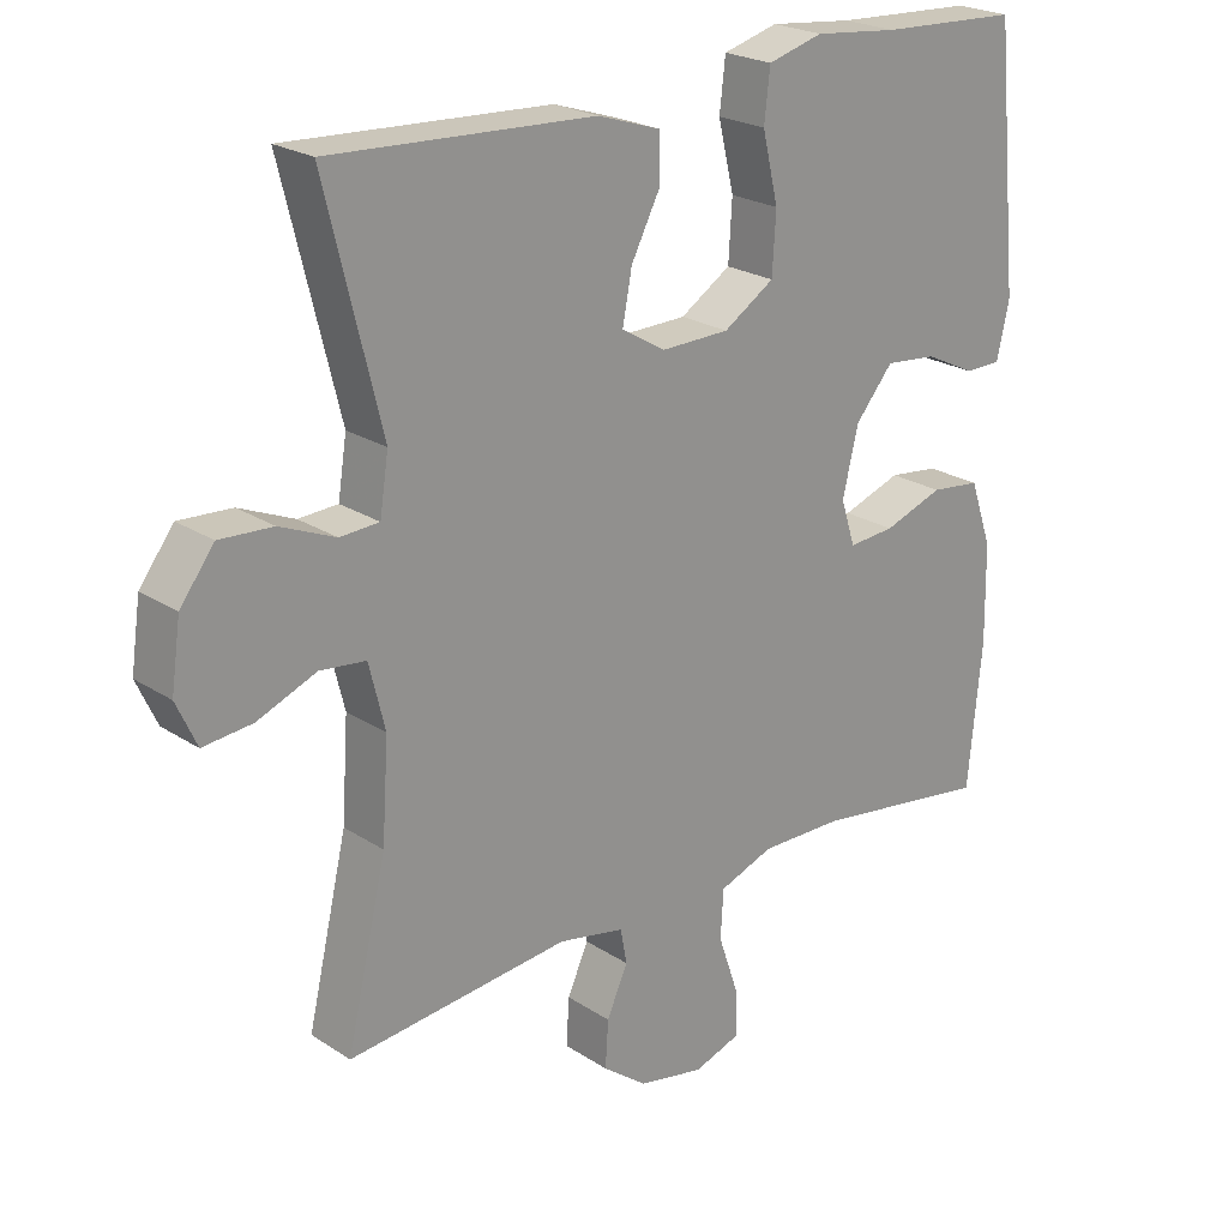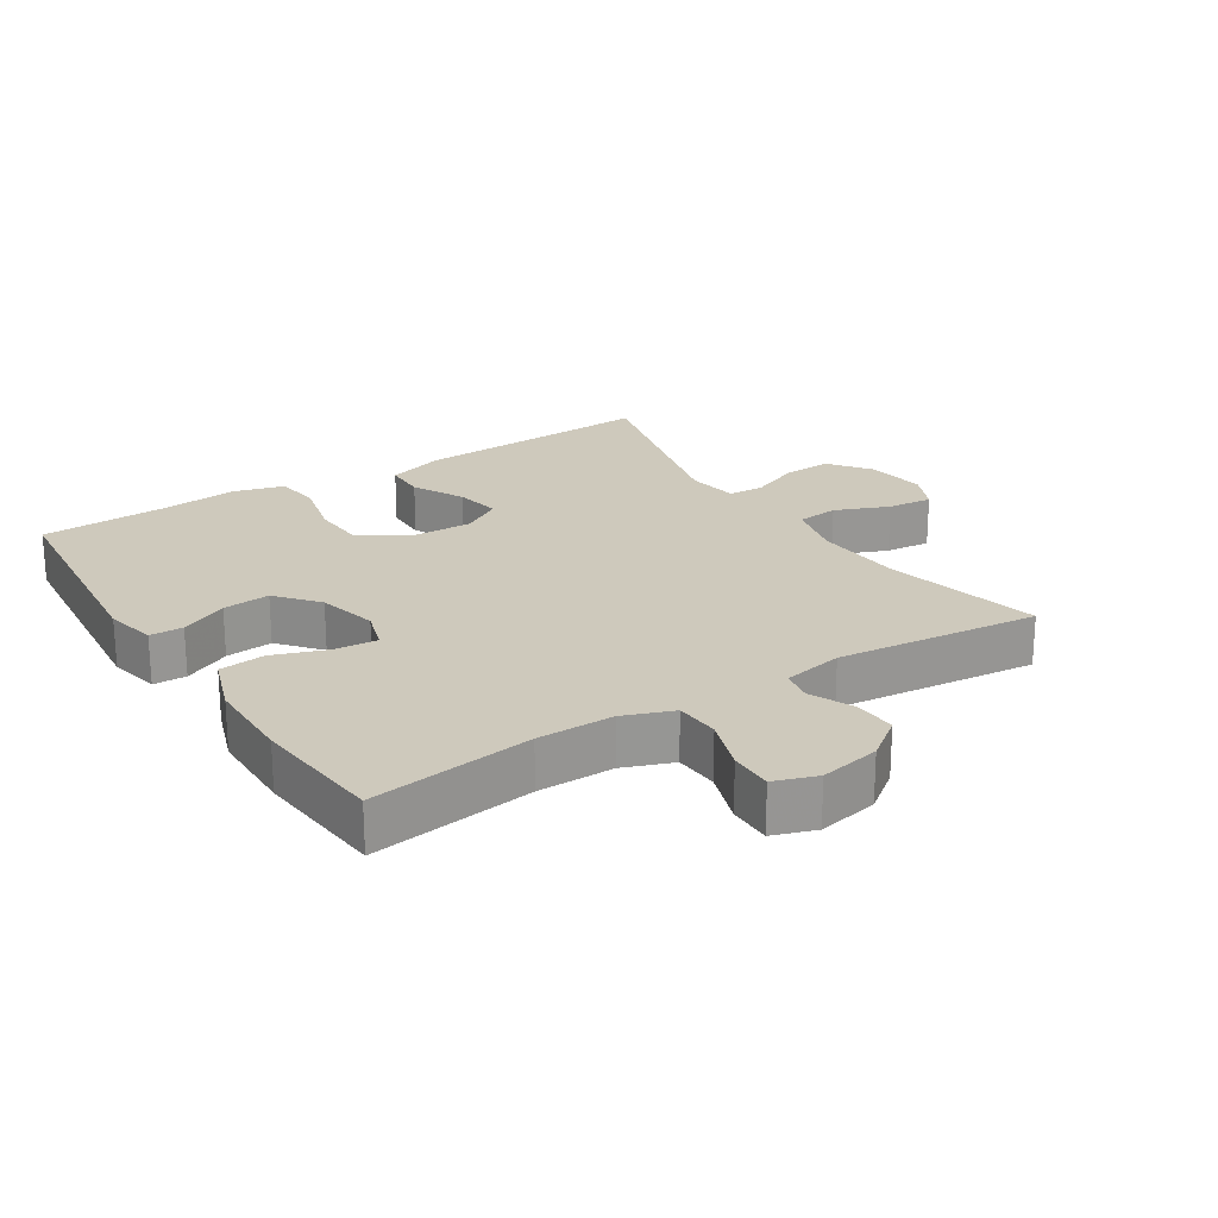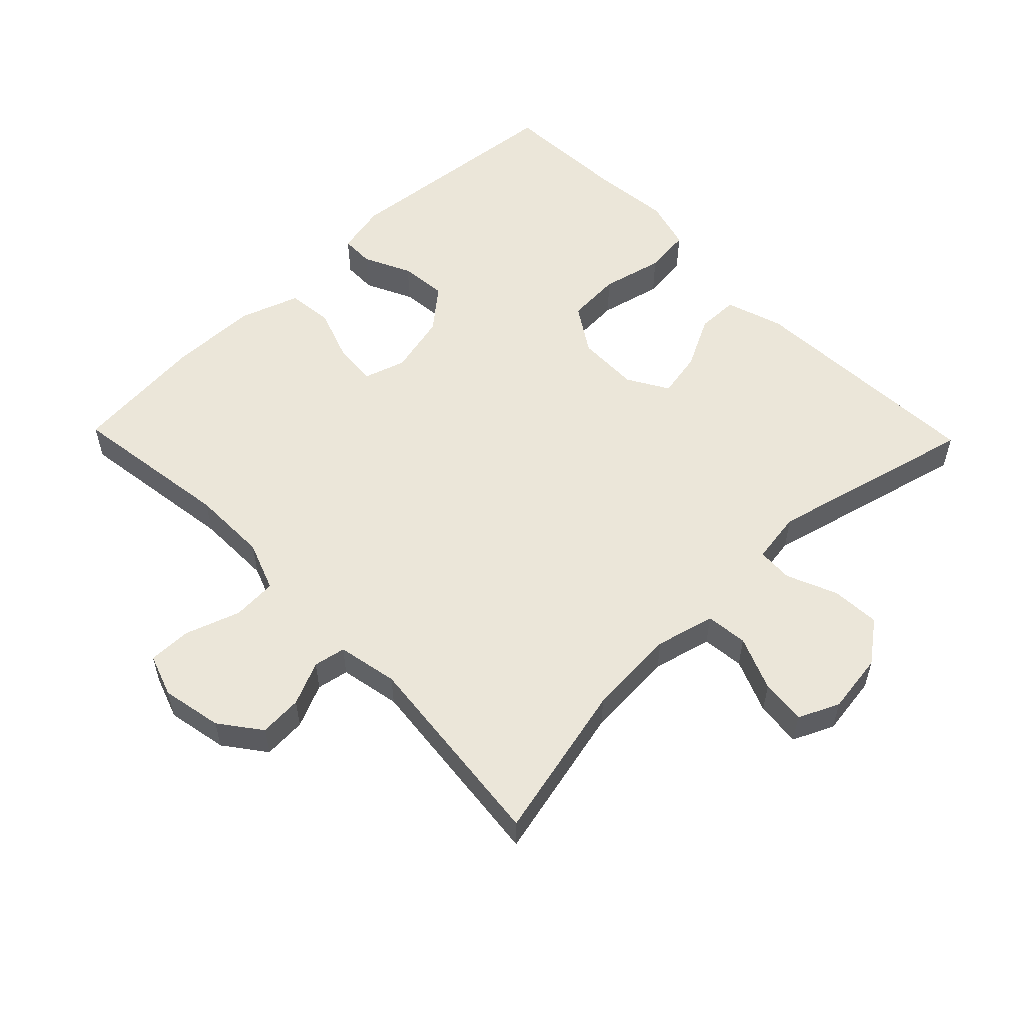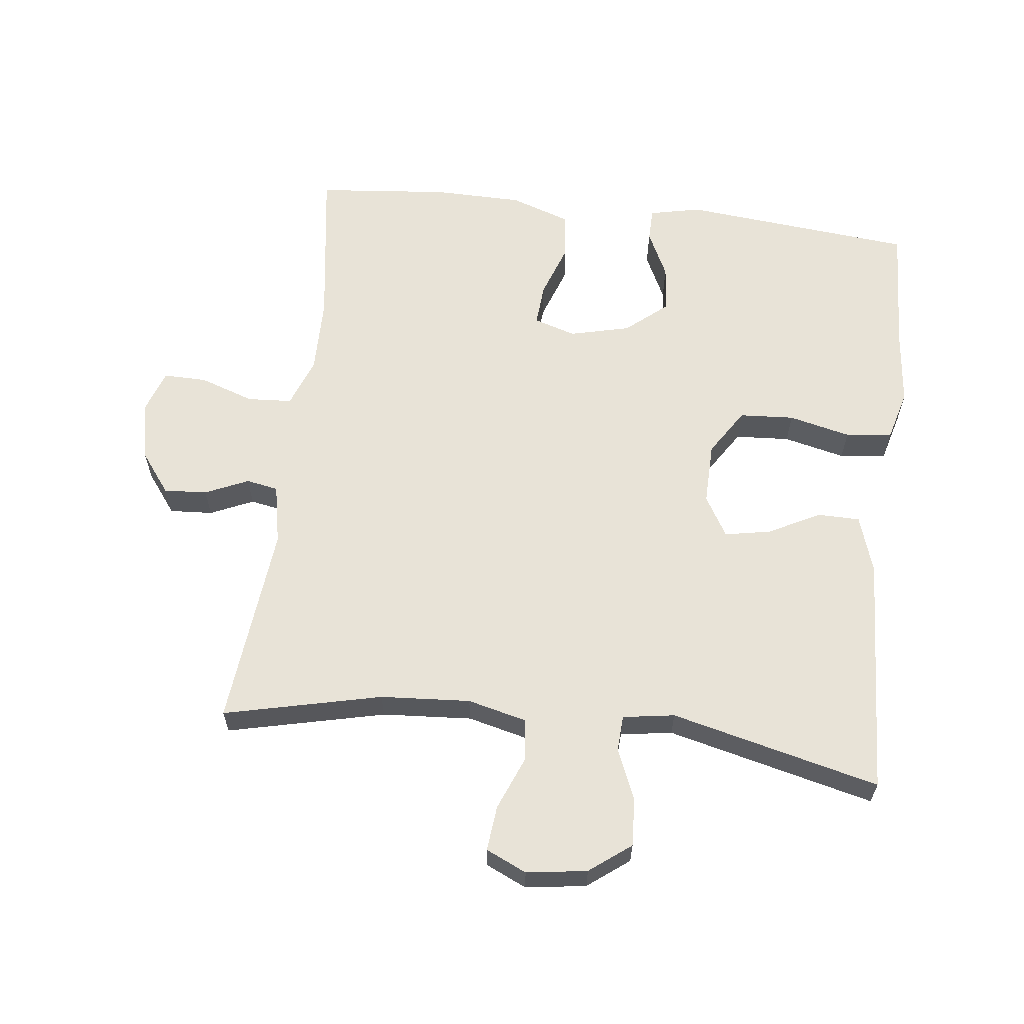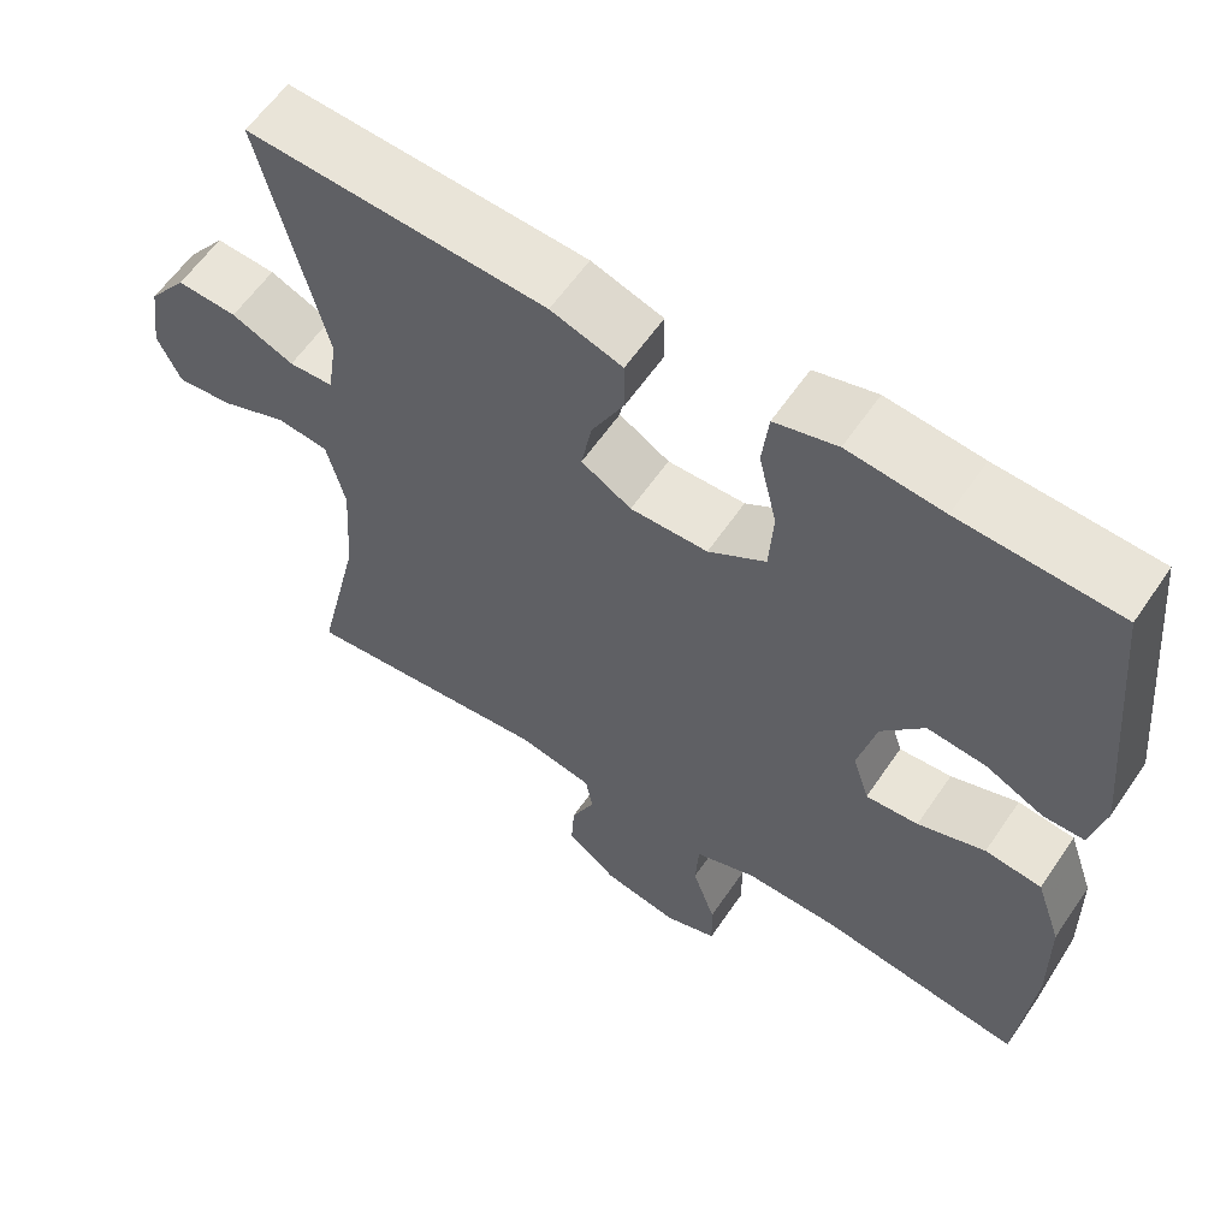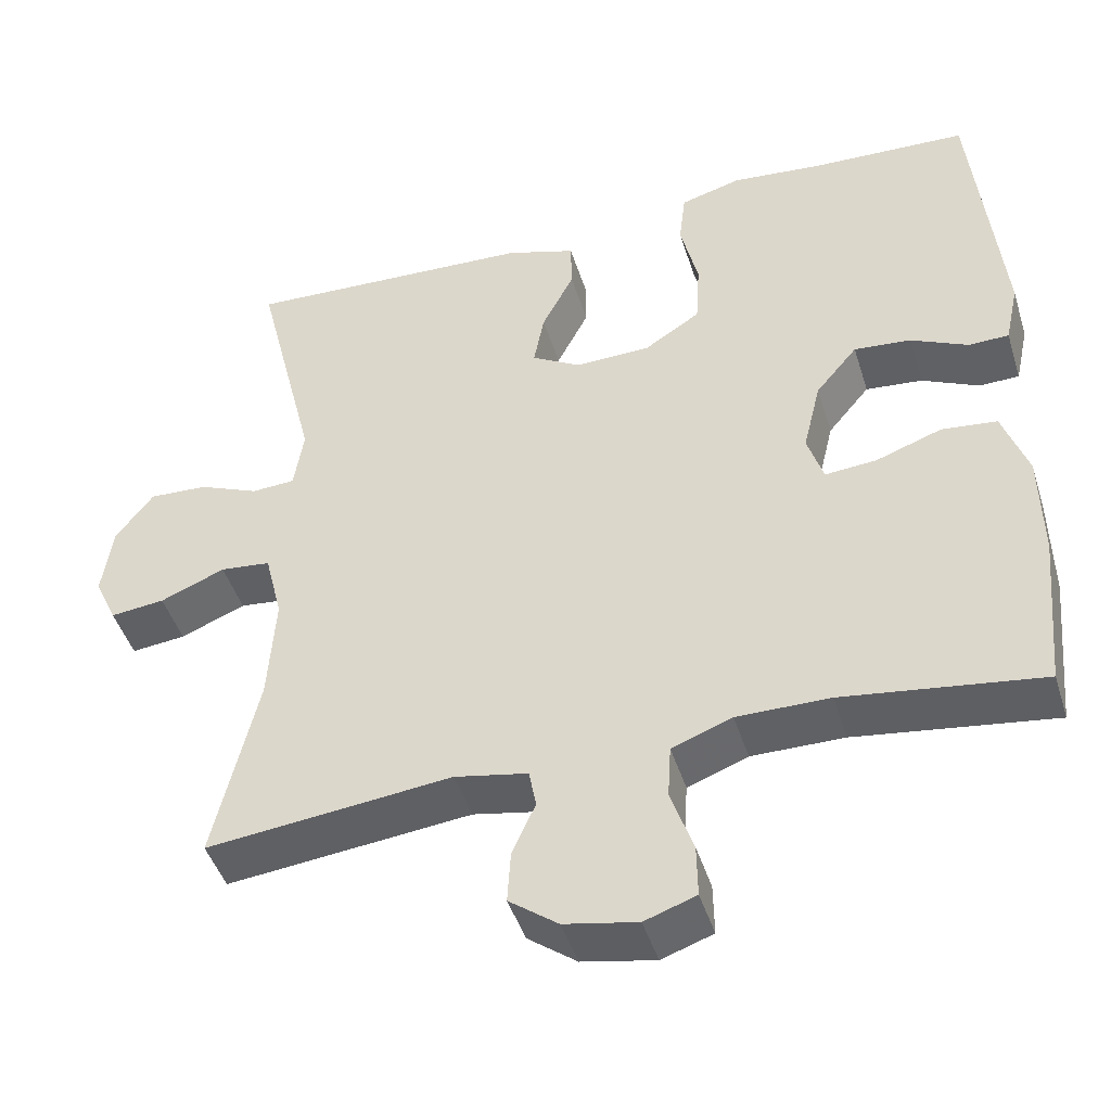
<metadata>
{"format":"obj","ext":"obj","renderer":"f3d","projection":"perspective","resolution":1024,"background":"white","views":[{"elev":22.8,"azim":-42.1,"up":"+Z"},{"elev":22.5,"azim":147.4,"up":"+Y"},{"elev":55.4,"azim":-134.1,"up":"+Y"},{"elev":61.7,"azim":-83.3,"up":"+Y"},{"elev":60.0,"azim":34.1,"up":"+Z"},{"elev":-45.5,"azim":17.1,"up":"+Z"}]}
</metadata>
<code>
v 0.5 0.07 0.5
v 0.534 0.07 0.15
v 0.517 0.07 0.073
v 0.467 0.07 0.072
v 0.396 0.07 0.106
v 0.325 0.07 0.113
v 0.273 0.07 0.051
v 0.251 0.07 -0.04
v 0.271 0.07 -0.103
v 0.335 0.07 -0.098
v 0.417 0.07 -0.069
v 0.486 0.07 -0.077
v 0.517 0.07 -0.167
v 0.519 0.07 -0.301
v 0.5 0.07 -0.5
v 0.254 0.07 -0.465
v 0.139 0.07 -0.464
v 0.064 0.07 -0.492
v 0.06 0.07 -0.559
v 0.088 0.07 -0.641
v 0.089 0.07 -0.706
v 0.025 0.07 -0.728
v -0.066 0.07 -0.71
v -0.127 0.07 -0.664
v -0.123 0.07 -0.599
v -0.094 0.07 -0.534
v -0.103 0.07 -0.486
v -0.194 0.07 -0.468
v -0.5 0.07 -0.5
v -0.445 0.07 -0.263
v -0.436 0.07 -0.128
v -0.458 0.07 -0.039
v -0.521 0.07 -0.032
v -0.602 0.07 -0.065
v -0.67 0.07 -0.072
v -0.698 0.07 -0.011
v -0.685 0.07 0.08
v -0.638 0.07 0.142
v -0.565 0.07 0.138
v -0.489 0.07 0.106
v -0.435 0.07 0.109
v -0.423 0.07 0.187
v -0.5 0.07 0.5
v -0.136 0.07 0.482
v -0.049 0.07 0.454
v -0.048 0.07 0.391
v -0.088 0.07 0.313
v -0.101 0.07 0.244
v -0.04 0.07 0.208
v 0.054 0.07 0.21
v 0.124 0.07 0.255
v 0.129 0.07 0.337
v 0.107 0.07 0.43
v 0.115 0.07 0.5
v 0.191 0.07 0.521
v 0.307 0.07 0.509
v 0.5 0 0.5
v 0.534 0 0.15
v 0.517 0 0.073
v 0.467 0 0.072
v 0.396 0 0.106
v 0.325 0 0.113
v 0.273 0 0.051
v 0.251 0 -0.04
v 0.271 0 -0.103
v 0.335 0 -0.098
v 0.417 0 -0.069
v 0.486 0 -0.077
v 0.517 0 -0.167
v 0.519 0 -0.301
v 0.5 0 -0.5
v 0.254 0 -0.465
v 0.139 0 -0.464
v 0.064 0 -0.492
v 0.06 0 -0.559
v 0.088 0 -0.641
v 0.089 0 -0.706
v 0.025 0 -0.728
v -0.066 0 -0.71
v -0.127 0 -0.664
v -0.123 0 -0.599
v -0.094 0 -0.534
v -0.103 0 -0.486
v -0.194 0 -0.468
v -0.5 0 -0.5
v -0.445 0 -0.263
v -0.436 0 -0.128
v -0.458 0 -0.039
v -0.521 0 -0.032
v -0.602 0 -0.065
v -0.67 0 -0.072
v -0.698 0 -0.011
v -0.685 0 0.08
v -0.638 0 0.142
v -0.565 0 0.138
v -0.489 0 0.106
v -0.435 0 0.109
v -0.423 0 0.187
v -0.5 0 0.5
v -0.136 0 0.482
v -0.049 0 0.454
v -0.048 0 0.391
v -0.088 0 0.313
v -0.101 0 0.244
v -0.04 0 0.208
v 0.054 0 0.21
v 0.124 0 0.255
v 0.129 0 0.337
v 0.107 0 0.43
v 0.115 0 0.5
v 0.191 0 0.521
v 0.307 0 0.509
f 53 54 55 56
f 52 53 56 1
f 51 52 1 2
f 50 51 2 3
f 44 45 46 47
f 42 43 44 47
f 41 42 47 48
f 37 38 39 40
f 37 40 41
f 36 37 41
f 33 34 35 36
f 32 33 36 41
f 31 32 41 48
f 28 29 30
f 27 28 30 31
f 23 24 25 26
f 21 22 23 26
f 19 20 21 26
f 18 19 26 27
f 17 18 27 31
f 13 14 15 16
f 10 11 12 13
f 9 10 13 16
f 8 9 16 17
f 3 4 5
f 50 3 5
f 49 50 5 6
f 31 48 49
f 7 8 17 31
f 6 7 31 49
f 112 111 110 109
f 57 112 109 108
f 58 57 108 107
f 59 58 107 106
f 103 102 101 100
f 103 100 99 98
f 104 103 98 97
f 96 95 94 93
f 97 96 93
f 97 93 92
f 92 91 90 89
f 97 92 89 88
f 104 97 88 87
f 86 85 84
f 87 86 84 83
f 82 81 80 79
f 82 79 78 77
f 82 77 76 75
f 83 82 75 74
f 87 83 74 73
f 72 71 70 69
f 69 68 67 66
f 72 69 66 65
f 73 72 65 64
f 61 60 59
f 61 59 106
f 62 61 106 105
f 105 104 87
f 87 73 64 63
f 105 87 63 62
f 1 57 58 2
f 2 58 59 3
f 3 59 60 4
f 4 60 61 5
f 5 61 62 6
f 6 62 63 7
f 7 63 64 8
f 8 64 65 9
f 9 65 66 10
f 10 66 67 11
f 11 67 68 12
f 12 68 69 13
f 13 69 70 14
f 14 70 71 15
f 15 71 72 16
f 16 72 73 17
f 17 73 74 18
f 18 74 75 19
f 19 75 76 20
f 20 76 77 21
f 21 77 78 22
f 22 78 79 23
f 23 79 80 24
f 24 80 81 25
f 25 81 82 26
f 26 82 83 27
f 27 83 84 28
f 28 84 85 29
f 29 85 86 30
f 30 86 87 31
f 31 87 88 32
f 32 88 89 33
f 33 89 90 34
f 34 90 91 35
f 35 91 92 36
f 36 92 93 37
f 37 93 94 38
f 38 94 95 39
f 39 95 96 40
f 40 96 97 41
f 41 97 98 42
f 42 98 99 43
f 43 99 100 44
f 44 100 101 45
f 45 101 102 46
f 46 102 103 47
f 47 103 104 48
f 48 104 105 49
f 49 105 106 50
f 50 106 107 51
f 51 107 108 52
f 52 108 109 53
f 53 109 110 54
f 54 110 111 55
f 55 111 112 56
f 56 112 57 1

</code>
